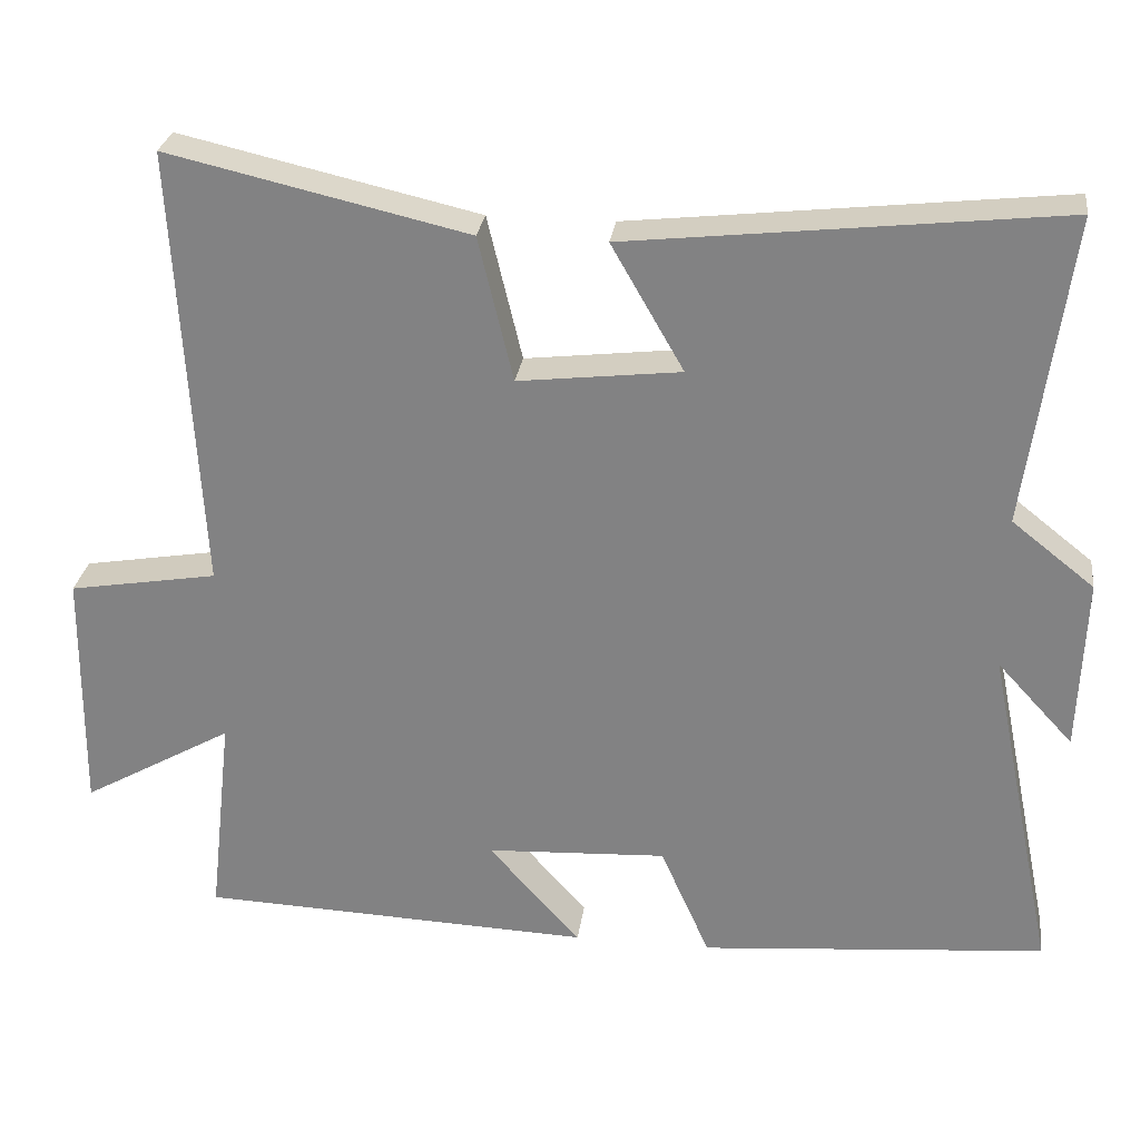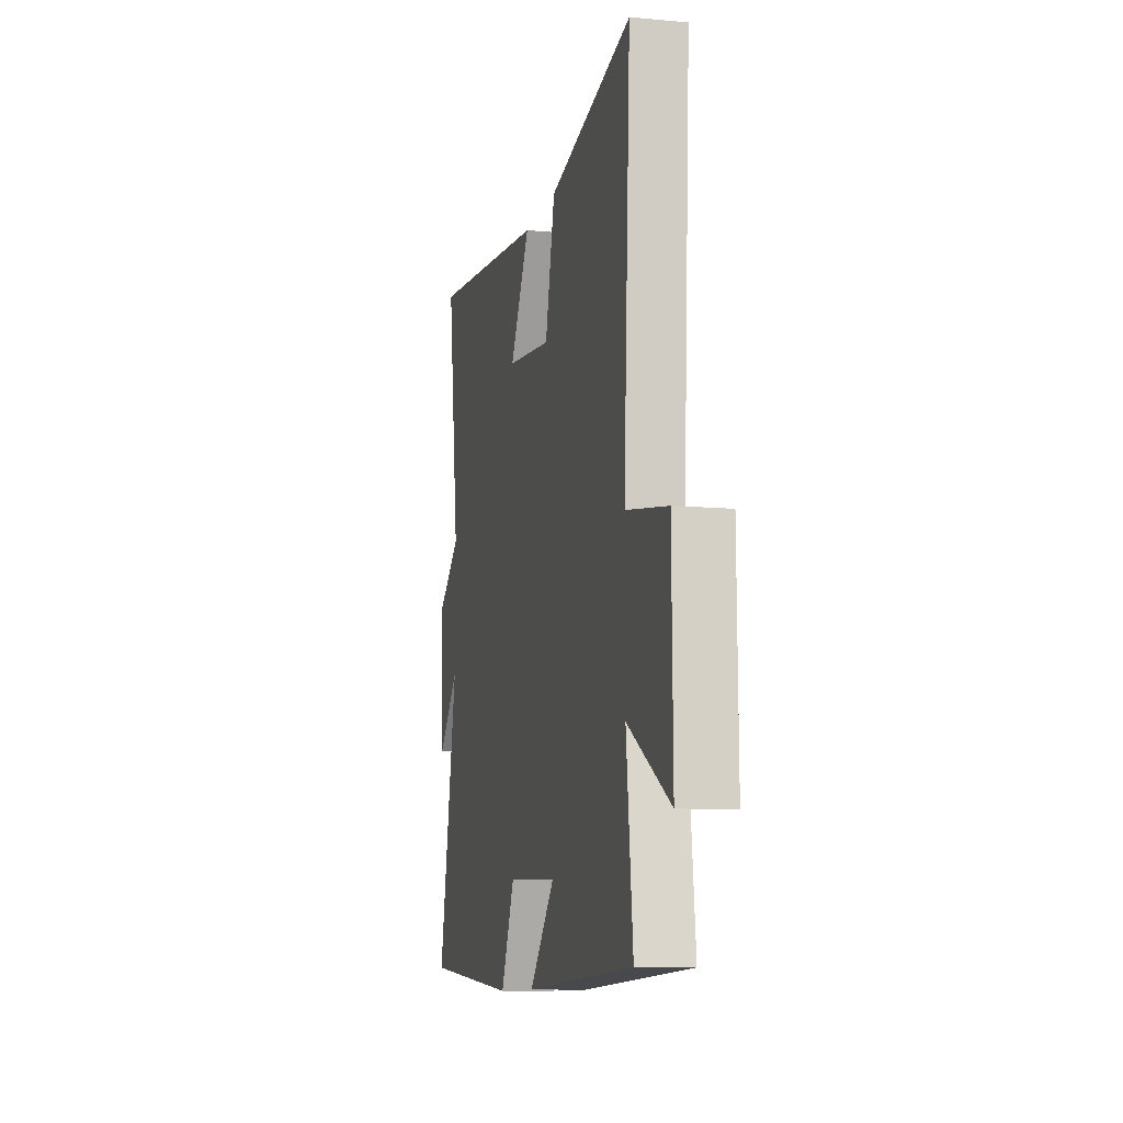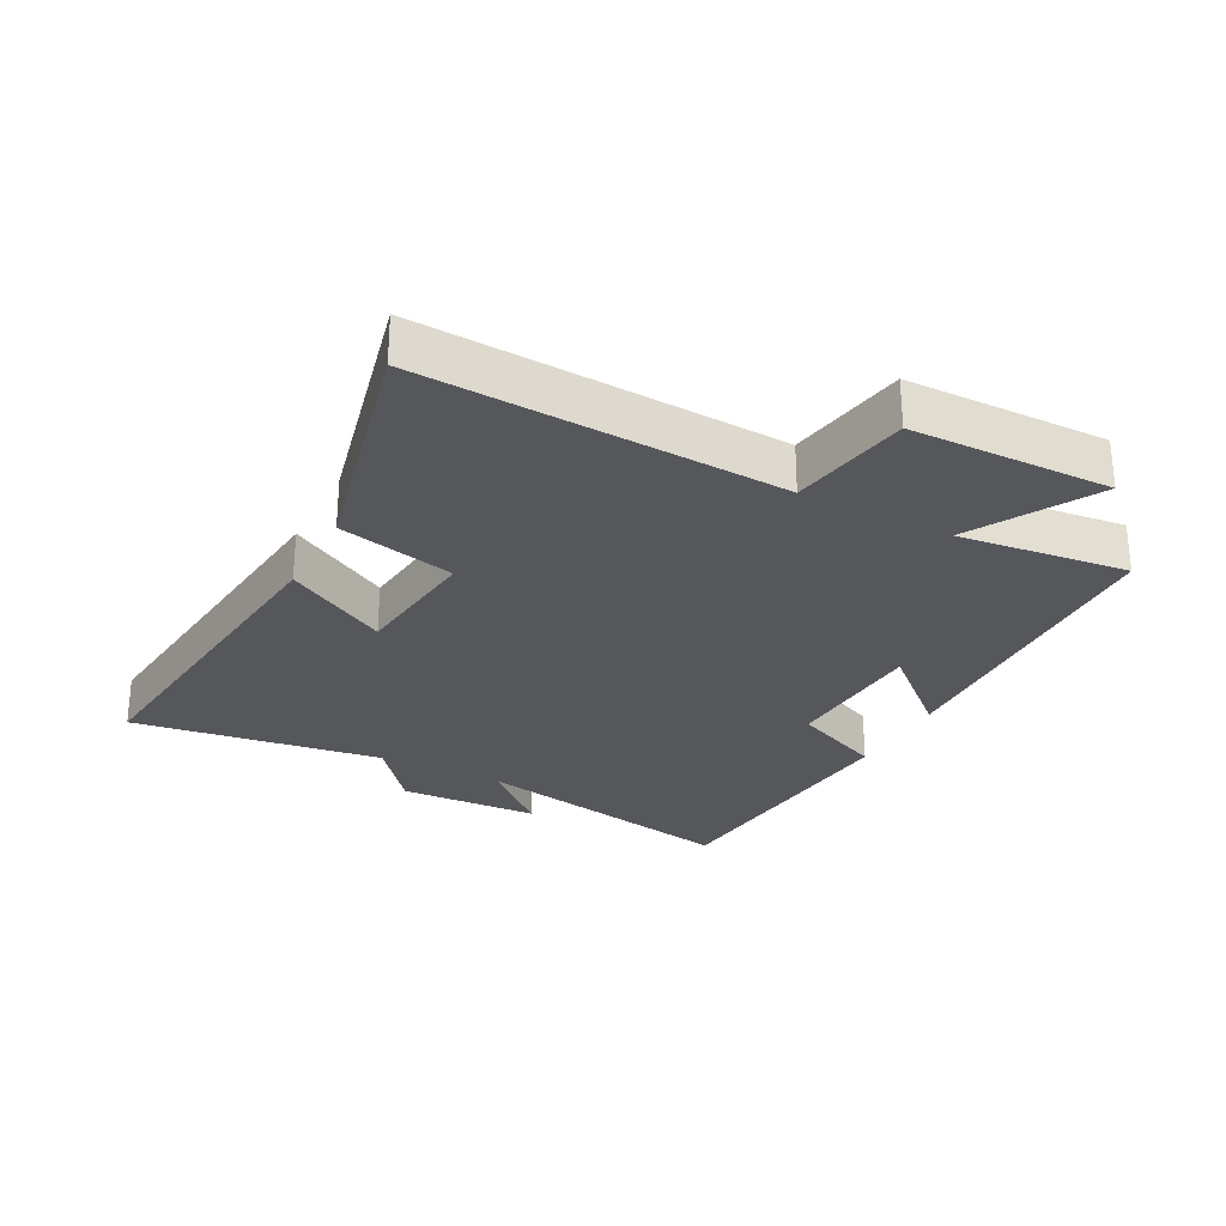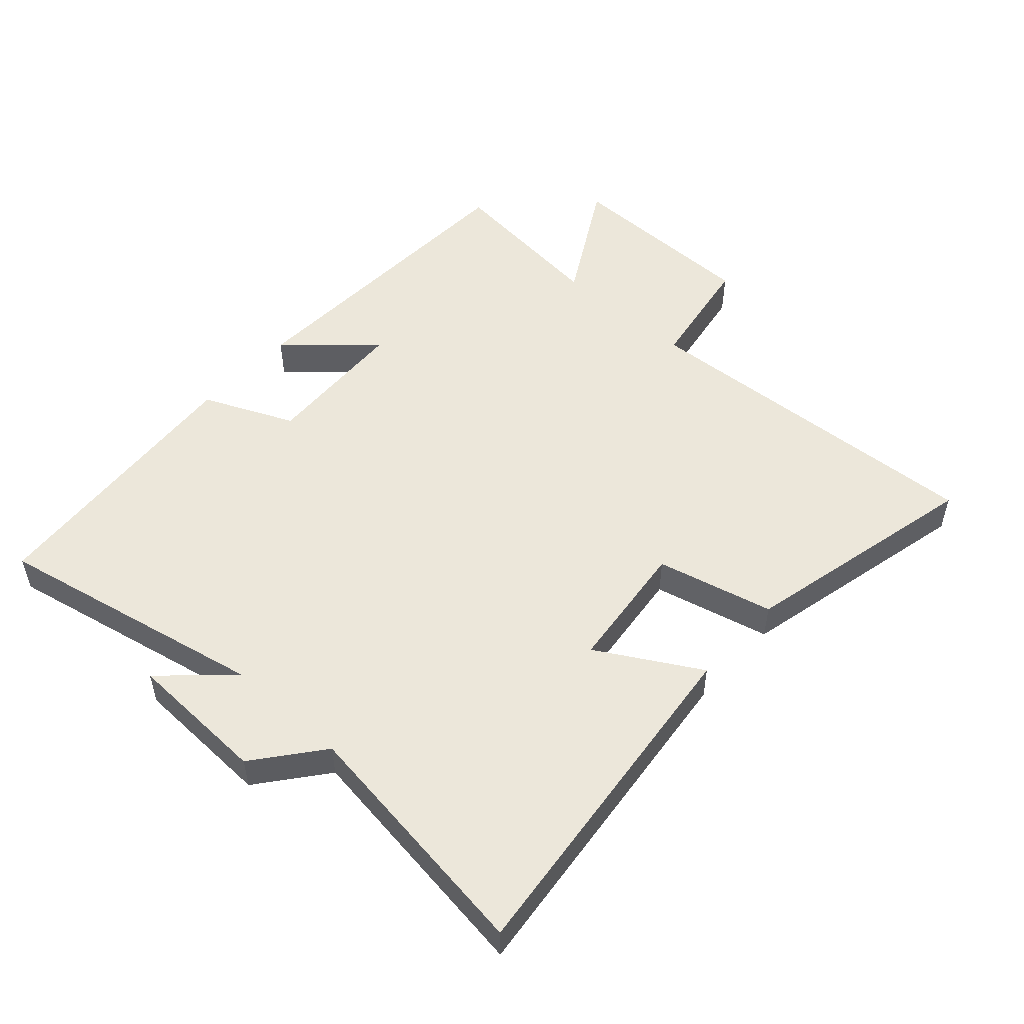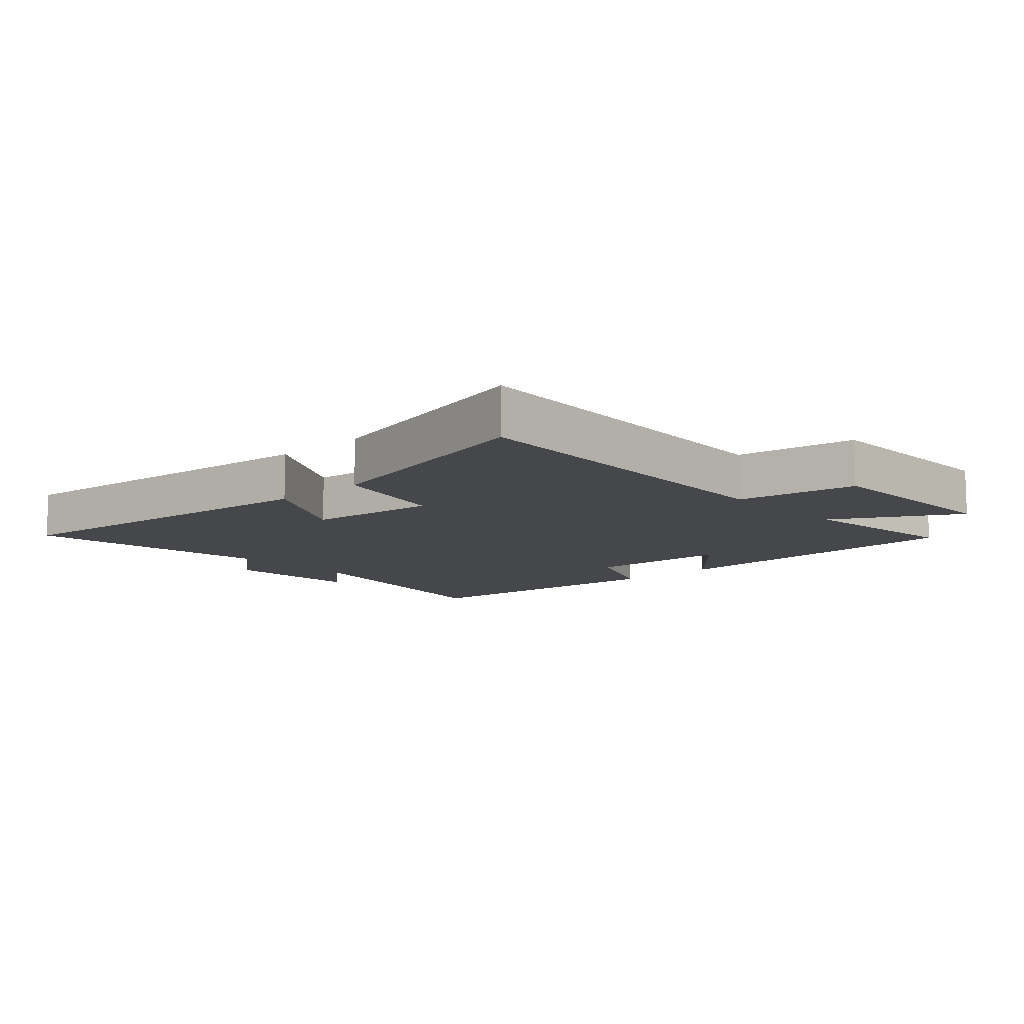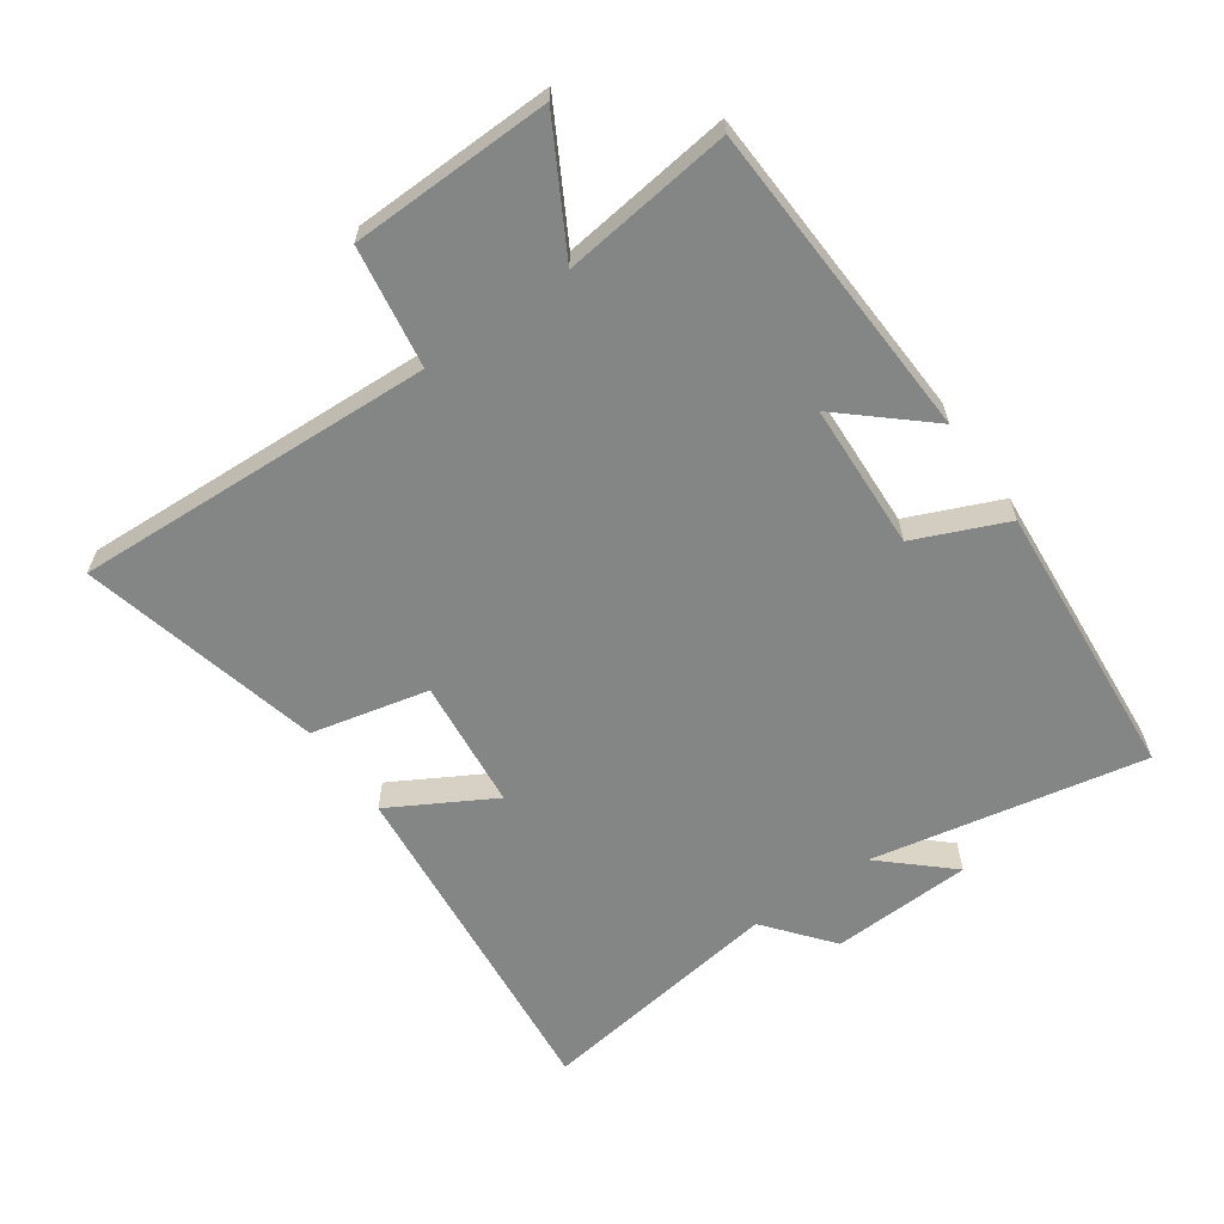
<metadata>
{"format":"obj","ext":"obj","renderer":"f3d","projection":"perspective","resolution":1024,"background":"white","views":[{"elev":27.9,"azim":-172.3,"up":"+Z"},{"elev":-10.1,"azim":76.8,"up":"+Z"},{"elev":-27.4,"azim":62.5,"up":"+Y"},{"elev":51.5,"azim":-47.9,"up":"+Y"},{"elev":-10.5,"azim":43.0,"up":"+Y"},{"elev":-61.6,"azim":125.6,"up":"+Y"}]}
</metadata>
<code>
v -0.554 0.07 0.561
v -0.007 0.07 0.5
v -0.099 0.07 0.34
v 0.107 0.07 0.316
v 0.151 0.07 0.5
v 0.531 0.07 0.587
v 0.5 0.07 0.021
v 0.689 0.07 -0.011
v 0.693 0.07 -0.325
v 0.5 0.07 -0.215
v 0.53 0.07 -0.481
v 0.029 0.07 -0.5
v 0.146 0.07 -0.369
v -0.084 0.07 -0.357
v -0.147 0.07 -0.5
v -0.588 0.07 -0.462
v -0.5 0.07 -0.033
v -0.597 0.07 -0.138
v -0.605 0.07 0.084
v -0.5 0.07 0.167
v -0.554 0 0.561
v -0.007 0 0.5
v -0.099 0 0.34
v 0.107 0 0.316
v 0.151 0 0.5
v 0.531 0 0.587
v 0.5 0 0.021
v 0.689 0 -0.011
v 0.693 0 -0.325
v 0.5 0 -0.215
v 0.53 0 -0.481
v 0.029 0 -0.5
v 0.146 0 -0.369
v -0.084 0 -0.357
v -0.147 0 -0.5
v -0.588 0 -0.462
v -0.5 0 -0.033
v -0.597 0 -0.138
v -0.605 0 0.084
v -0.5 0 0.167
f 17 18 19 20
f 14 15 16 17
f 13 14 17 20
f 10 11 12 13
f 10 13 20 1
f 7 8 9 10
f 4 5 6 7
f 3 4 7 10
f 1 2 3
f 1 3 10
f 40 39 38 37
f 37 36 35 34
f 40 37 34 33
f 33 32 31 30
f 21 40 33 30
f 30 29 28 27
f 27 26 25 24
f 30 27 24 23
f 23 22 21
f 30 23 21
f 1 21 22 2
f 2 22 23 3
f 3 23 24 4
f 4 24 25 5
f 5 25 26 6
f 6 26 27 7
f 7 27 28 8
f 8 28 29 9
f 9 29 30 10
f 10 30 31 11
f 11 31 32 12
f 12 32 33 13
f 13 33 34 14
f 14 34 35 15
f 15 35 36 16
f 16 36 37 17
f 17 37 38 18
f 18 38 39 19
f 19 39 40 20
f 20 40 21 1

</code>
